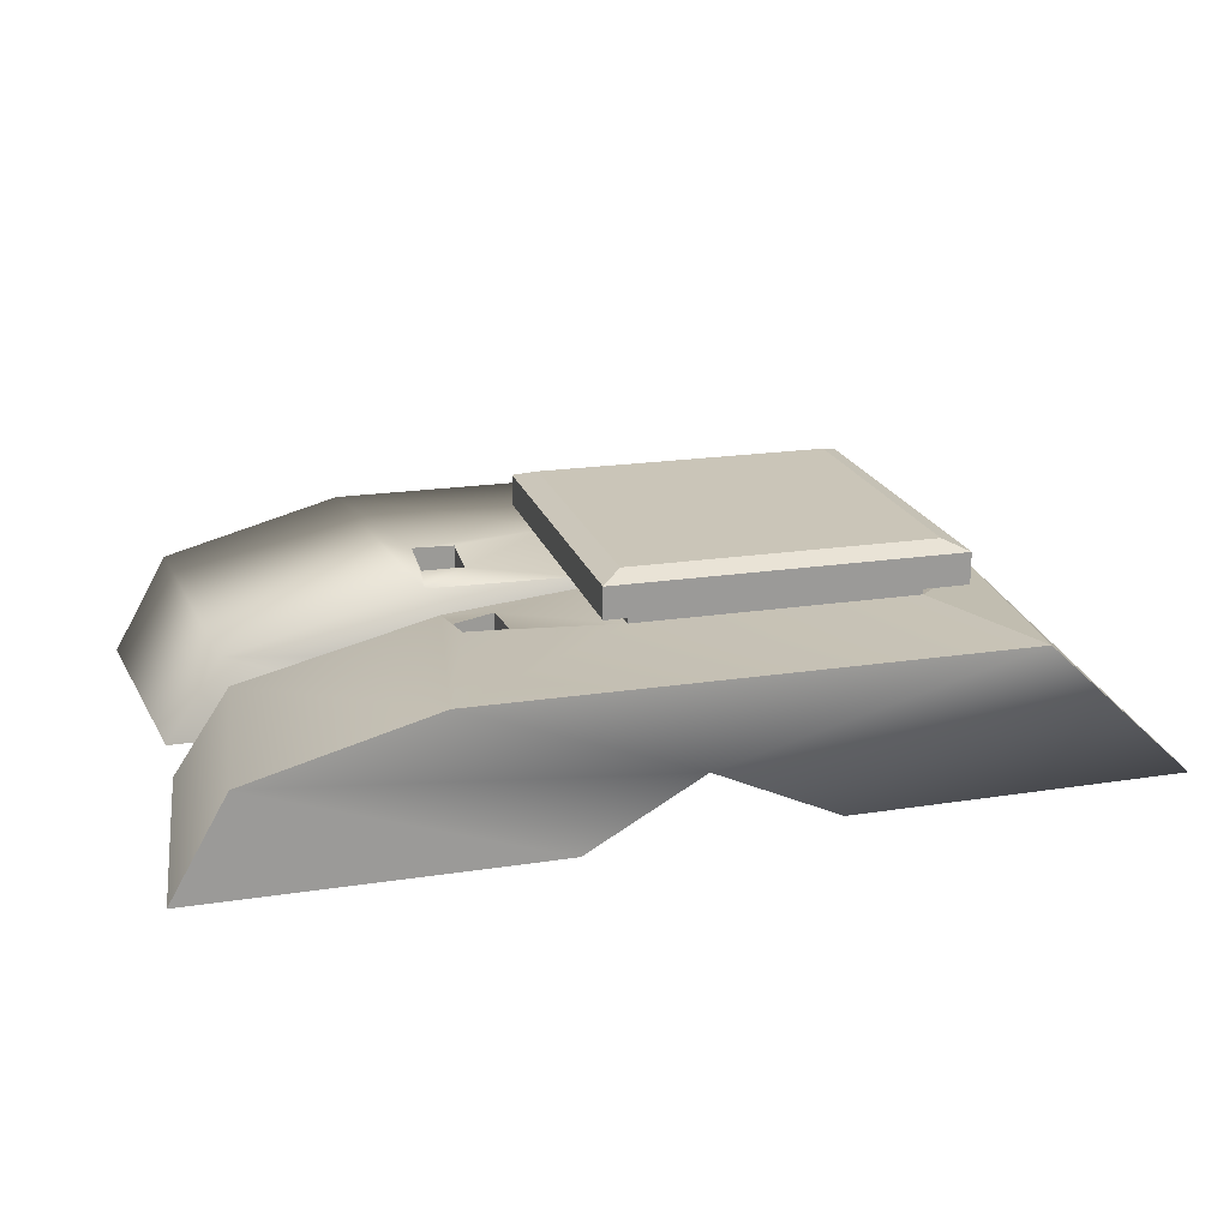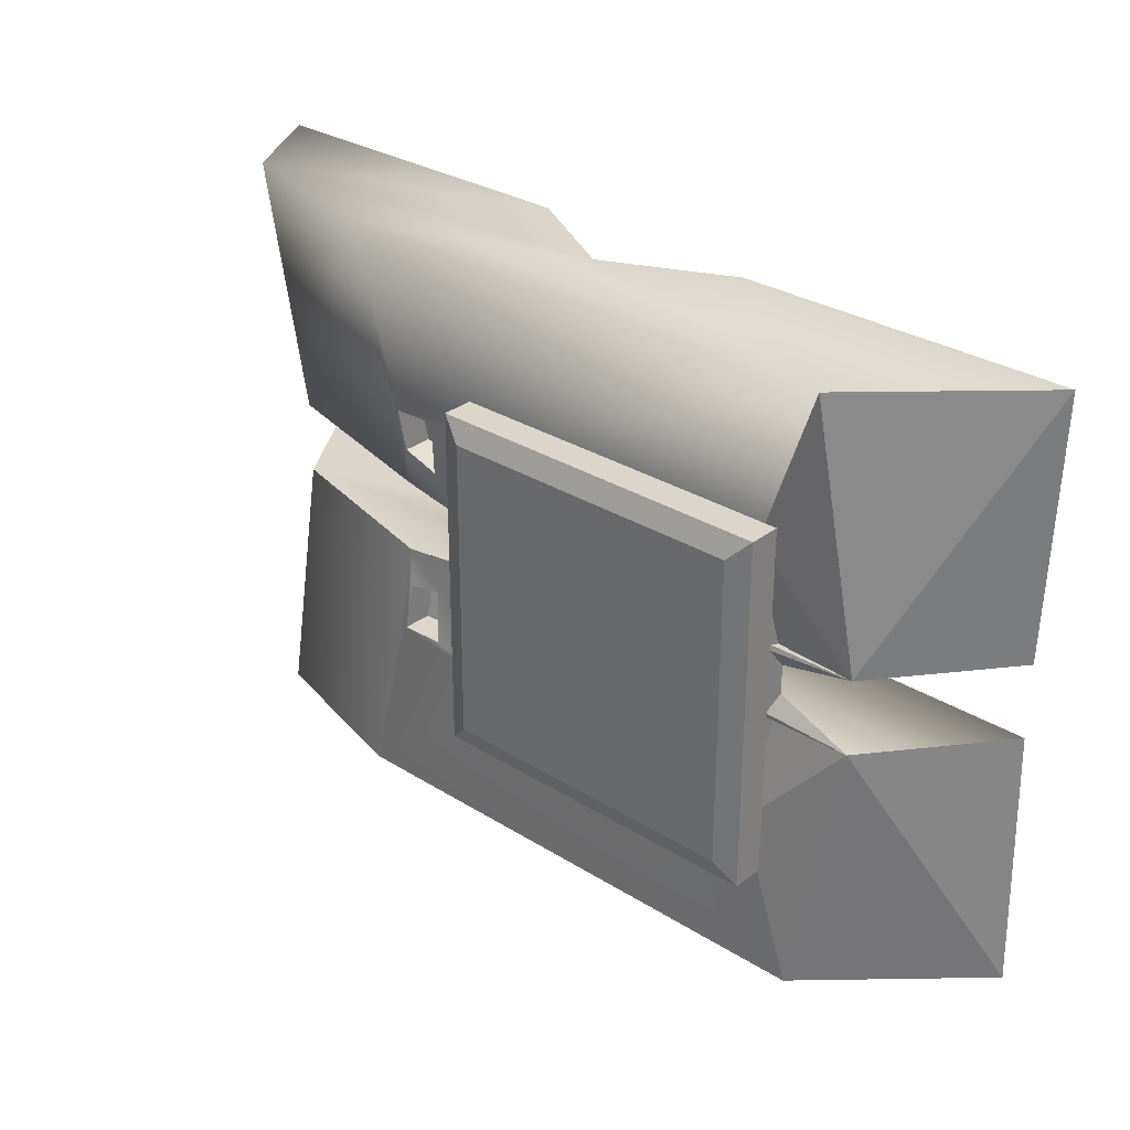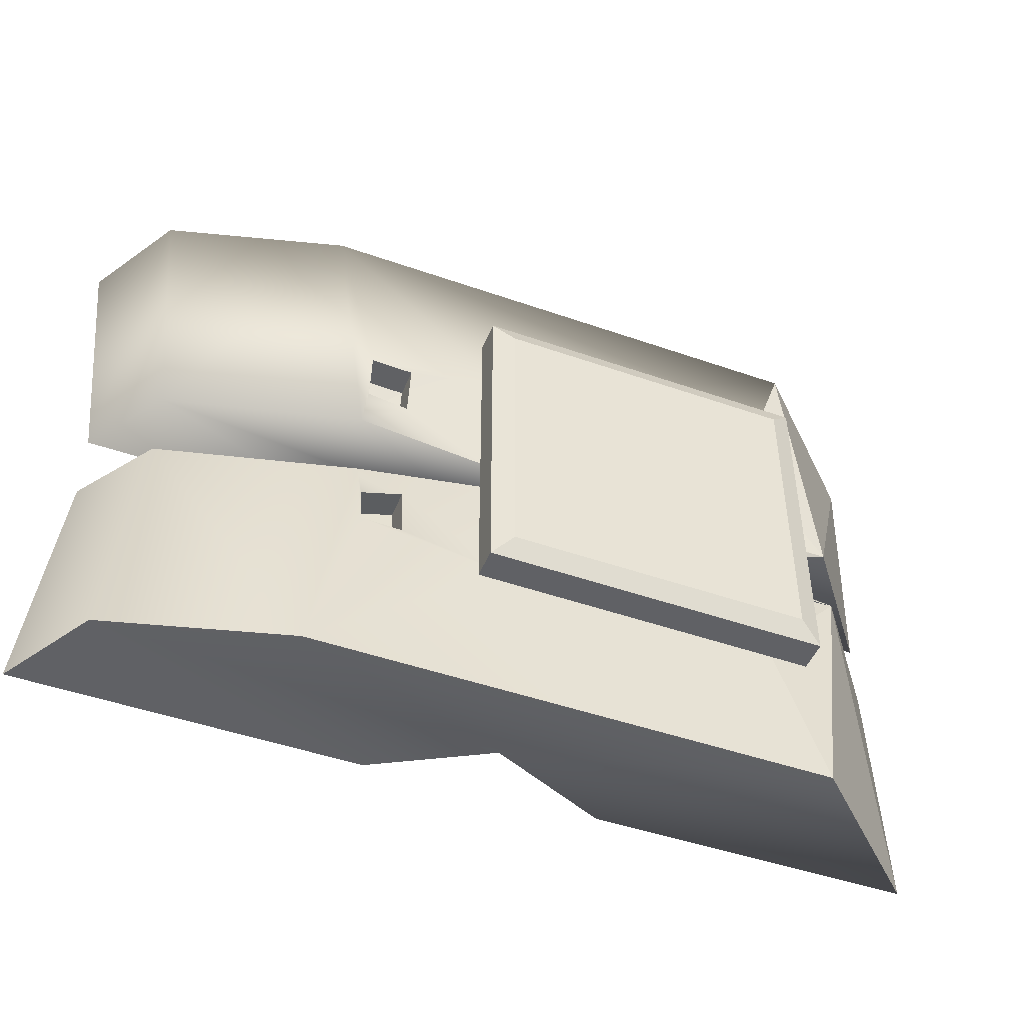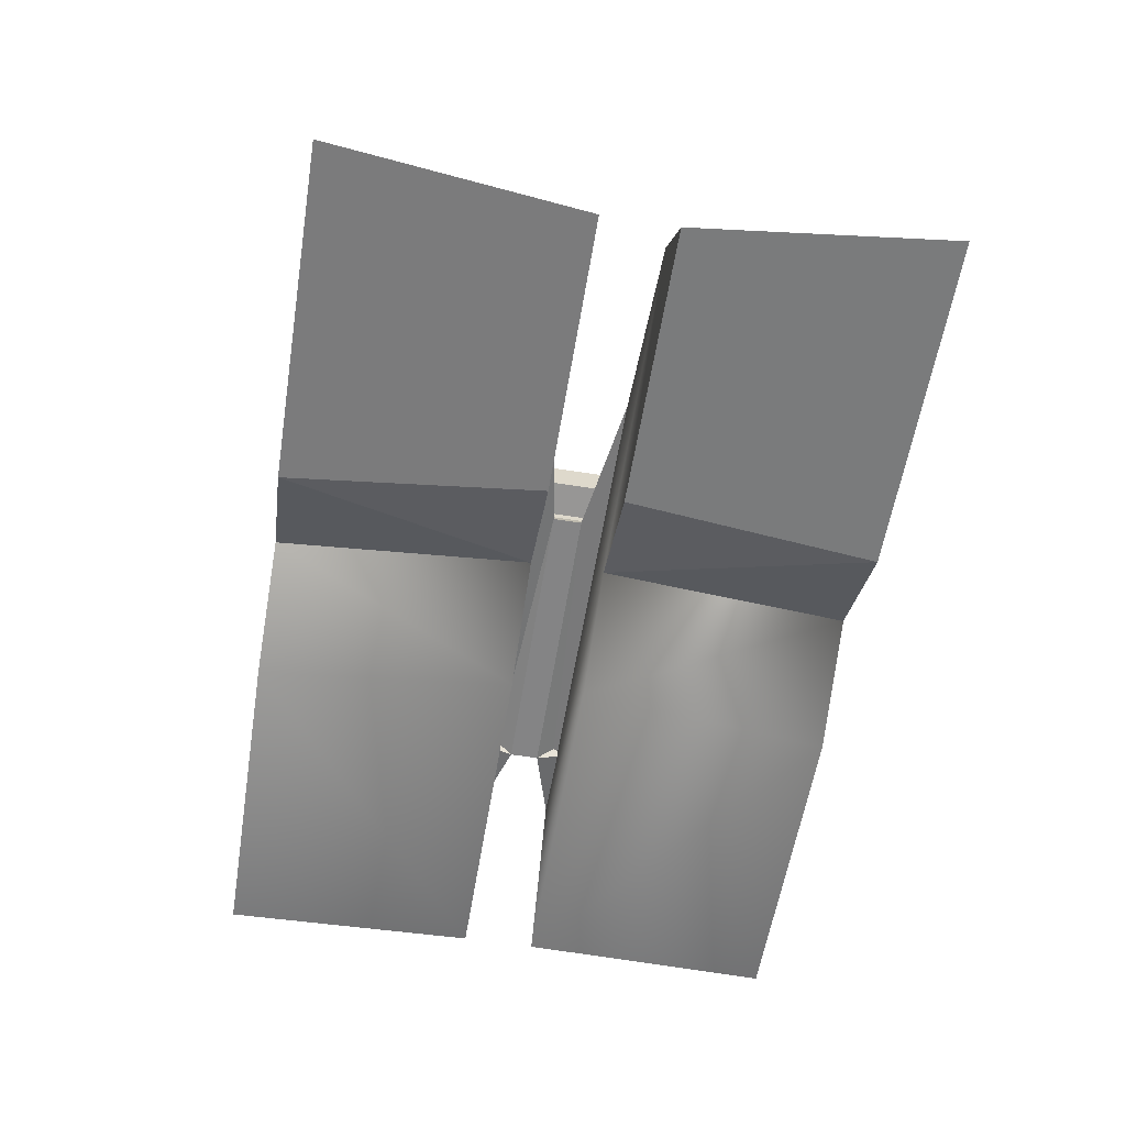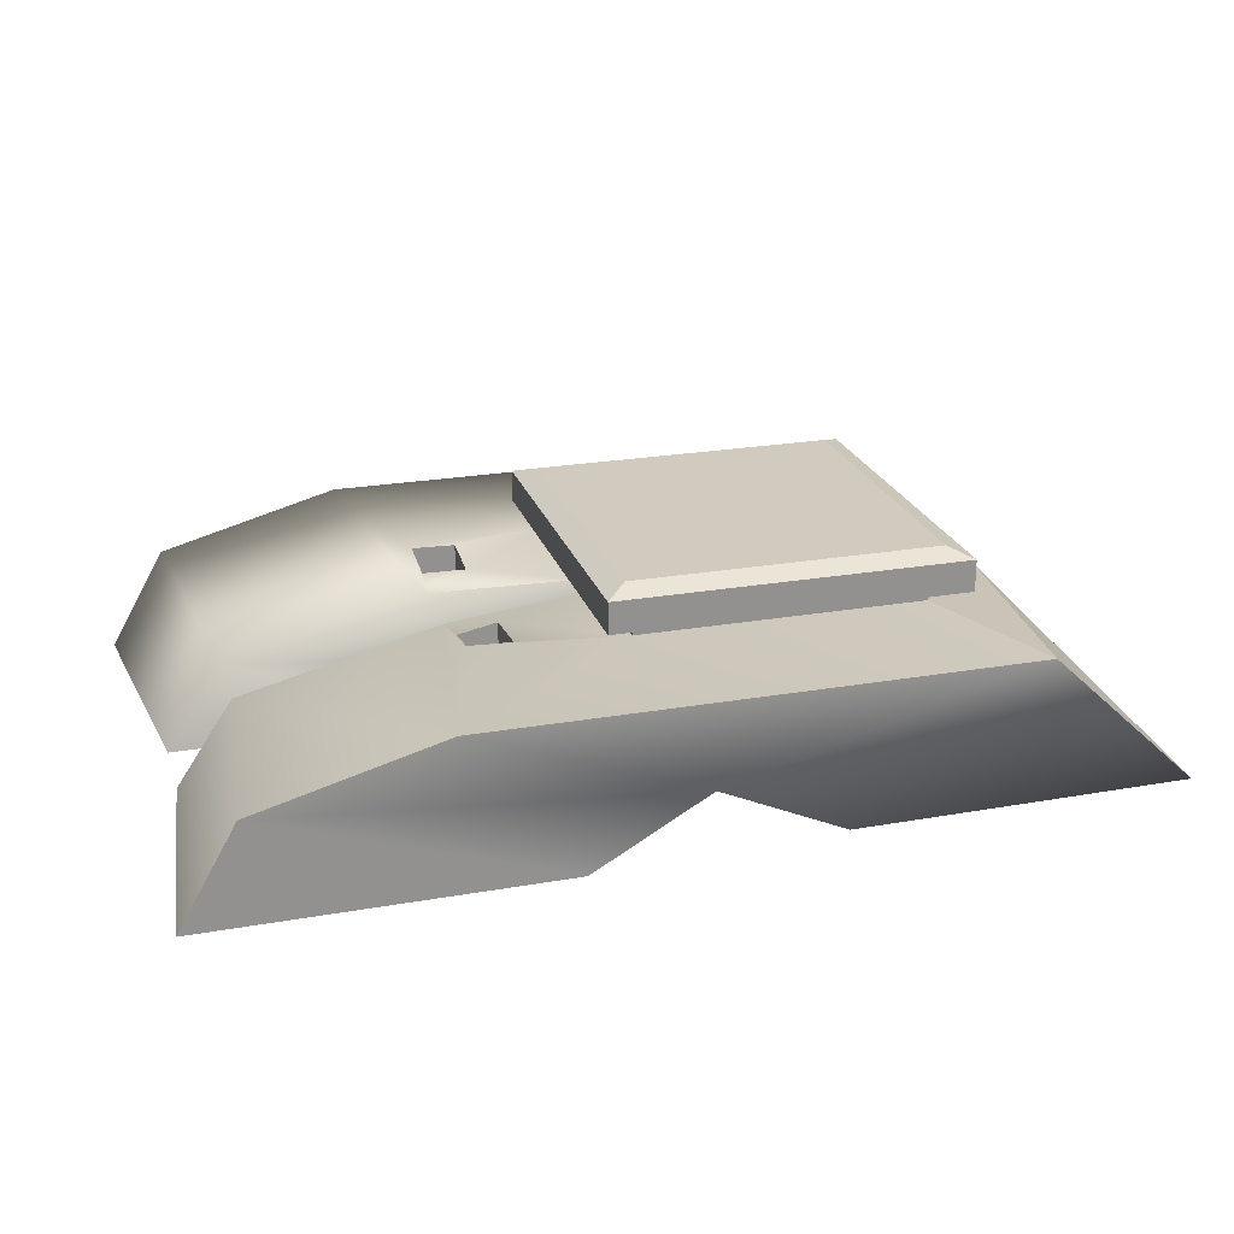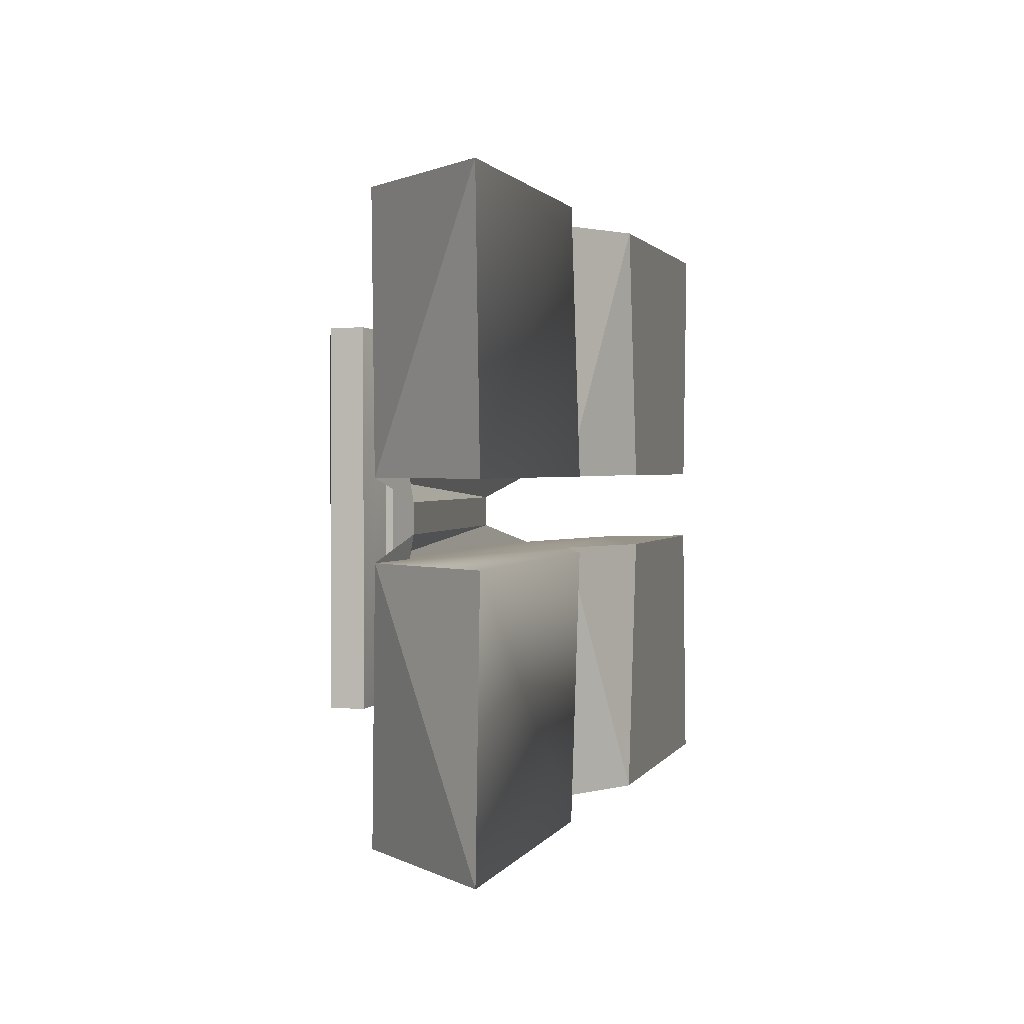
<metadata>
{"format":"obj","ext":"obj","renderer":"f3d","projection":"perspective","resolution":1024,"background":"white","views":[{"elev":20.4,"azim":164.4,"up":"+Y"},{"elev":30.1,"azim":-137.8,"up":"+Z"},{"elev":-47.2,"azim":158.4,"up":"+Z"},{"elev":-58.4,"azim":80.7,"up":"+Y"},{"elev":23.6,"azim":163.7,"up":"+Y"},{"elev":1.3,"azim":-75.0,"up":"+Z"}]}
</metadata>
<code>
v  6.157 5.649 19.65
v  6.157 9.2 19.65
v  -33.14 9.2 19.65
v  -33.14 5.649 19.65
v  3.712 10.14 17.21
v  3.712 10.14 -17.21
v  -30.7 10.14 -17.21
v  -30.7 10.14 17.21
v  6.157 9.2 -19.65
v  6.157 5.649 -19.65
v  -33.14 5.649 -19.65
v  -33.14 9.2 -19.65
v  2.883 2.712 -1.668
v  2.883 2.712 1.668
v  -31.21 0.8636 1.668
v  -31.21 0.8636 -1.668
v  2.58 4.446 -16.07
v  -29.57 4.446 -16.07
v  2.58 4.446 16.07
v  -29.57 4.446 16.07
v  2.58 3.655 -16.07
v  -29.57 3.655 -16.07
v  2.58 3.655 16.07
v  -29.57 3.655 16.07
v  51.18 -12.81 -33.63
v  48.01 -13.01 -4.237
v  15.39 -13.01 -4.237
v  12.21 -12.81 -33.63
v  12.21 -12.81 33.63
v  15.39 -13.01 4.237
v  48.01 -13.01 4.237
v  51.18 -12.81 33.63
v  24.4 3.874 -33.63
v  -35.69 3.874 -33.63
v  14.26 -0.0023 -13.66
v  14.42 -0.451 -7.432
v  19.03 -0.8378 -8.545
v  19.13 0.1416 -13.63
v  -40.2 2.016 -4.237
v  19.51 2.016 -4.237
v  -35.69 3.874 33.63
v  24.4 3.874 33.63
v  -40.2 2.016 4.237
v  19.51 2.016 4.237
v  14.26 -0.0023 13.66
v  19.13 0.1416 13.63
v  19.03 -0.8378 8.545
v  14.42 -0.451 7.432
v  44.88 -1.712 -33.63
v  -0.6243 -5.529 -33.63
v  2.551 -7.387 -4.237
v  41.71 -3.57 -4.237
v  -51.3 -11.99 -4.237
v  -52.21 -11.79 -33.63
v  -14.6 -11.93 -33.63
v  -11.42 -12.13 -4.237
v  -0.6243 -5.529 33.63
v  44.88 -1.712 33.63
v  -51.3 -11.99 4.237
v  -11.42 -12.13 4.237
v  -14.6 -11.93 33.63
v  -52.21 -11.79 33.63
v  41.71 -3.57 4.237
v  2.551 -7.387 4.237
v  14.42 2.934 -7.432
v  14.26 3.382 -13.66
v  19.03 2.547 -8.545
v  19.13 3.526 -13.63
v  14.26 3.382 13.66
v  14.42 2.934 7.432
v  19.13 3.526 13.63
v  19.03 2.547 8.545
g pCube1
f 1 2 3
f 3 4 1
f 5 6 7
f 7 8 5
f 9 10 11
f 11 12 9
f 13 14 15
f 15 16 13
f 10 9 2
f 2 1 10
f 4 3 12
f 12 11 4
f 10 17 18
f 18 11 10
f 1 19 17
f 17 10 1
f 4 20 19
f 19 1 4
f 11 18 20
f 20 4 11
f 17 21 22
f 22 18 17
f 19 23 21
f 21 17 19
f 20 24 23
f 23 19 20
f 18 22 24
f 24 20 18
f 25 26 27
f 27 28 25
f 23 14 13
f 13 21 23
f 29 30 31
f 31 32 29
f 22 16 15
f 15 24 22
f 21 33 34
f 34 22 21
f 35 36 37
f 37 38 35
f 13 16 39
f 39 40 13
f 22 34 39
f 39 16 22
f 23 24 41
f 41 42 23
f 24 15 43
f 43 41 24
f 14 44 43
f 43 15 14
f 45 46 47
f 47 48 45
f 33 49 50
f 50 34 33
f 40 39 51
f 51 52 40
f 53 54 55
f 55 56 53
f 42 41 57
f 57 58 42
f 59 60 61
f 61 62 59
f 44 63 64
f 64 43 44
f 33 40 52
f 52 49 33
f 42 58 63
f 63 44 42
f 39 34 54
f 54 53 39
f 34 50 55
f 55 54 34
f 50 51 56
f 56 55 50
f 39 53 56
f 56 51 39
f 43 59 62
f 62 41 43
f 43 64 60
f 60 59 43
f 57 61 60
f 60 64 57
f 41 62 61
f 61 57 41
f 49 25 28
f 28 50 49
f 49 52 26
f 26 25 49
f 52 51 27
f 27 26 52
f 51 50 28
f 28 27 51
f 58 57 29
f 29 32 58
f 64 30 29
f 29 57 64
f 63 31 30
f 30 64 63
f 58 32 31
f 31 63 58
f 2 5 8
f 8 3 2
f 9 6 5
f 5 2 9
f 12 7 6
f 6 9 12
f 3 8 7
f 7 12 3
f 21 13 65
f 65 66 21
f 40 67 65
f 65 13 40
f 40 33 68
f 68 67 40
f 21 66 68
f 68 33 21
f 23 69 70
f 70 14 23
f 23 42 71
f 71 69 23
f 44 72 71
f 71 42 44
f 44 14 70
f 70 72 44
f 65 36 35
f 35 66 65
f 67 37 36
f 36 65 67
f 67 68 38
f 38 37 67
f 66 35 38
f 38 68 66
f 70 69 45
f 45 48 70
f 69 71 46
f 46 45 69
f 72 47 46
f 46 71 72
f 72 70 48
f 48 47 72

</code>
